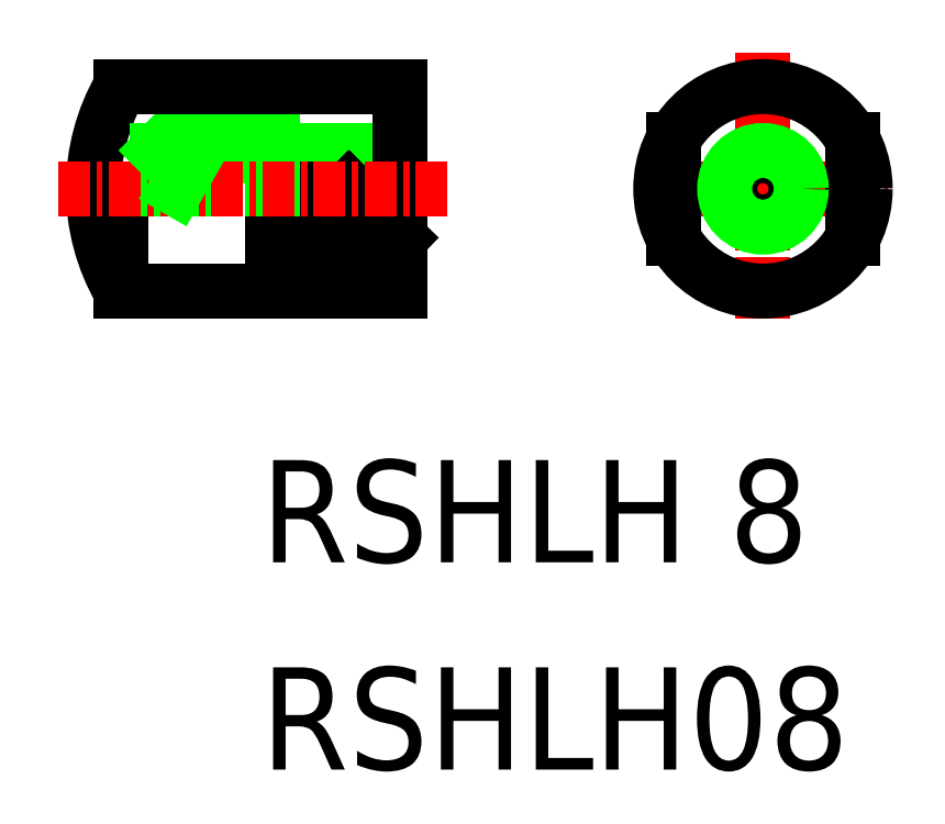
<metadata>
{"format":"dxf","ext":"dxf","renderer":"ezdxf+matplotlib","layout":"modelspace","background":"white","min_lineweight":24,"dpi":150}
</metadata>
<code>
0
SECTION
2
ENTITIES
0
TEXT
8
0
10
-124.8
20
1549
30
0
40
4
1
RSHLH 8
0
TEXT
8
0
10
-124.8
20
1541
30
0
40
4
1
RSHLH08
0
LINE
8
0
10
-124.3
20
1567
30
0
11
-124.3
21
1566
31
0
0
LINE
8
0
10
-124.3
20
1566
30
0
11
-127.8
21
1566
31
0
0
LINE
8
0
10
-119.3
20
1565
30
0
11
-127.3
21
1565
31
0
0
LINE
8
0
10
-119.3
20
1565
30
0
11
-124.3
21
1565
31
0
0
LINE
8
0
10
-121.3
20
1563
30
0
11
-119.3
21
1561
31
0
0
LINE
8
0
10
-123.3
20
1563
30
0
11
-123.3
21
1561
31
0
0
LINE
8
0
10
-124.3
20
1559
30
0
11
-124.3
21
1563
31
0
0
LINE
8
0
10
-119.3
20
1561
30
0
11
-123.3
21
1561
31
0
0
LINE
8
0
10
-123.3
20
1561
30
0
11
-121.3
21
1563
31
0
0
LINE
8
CENTER
10
-109.9
20
1563
30
0
11
-100.2
21
1563
31
0
0
LINE
8
CENTER
10
-105.1
20
1569
30
0
11
-105.1
21
1558
31
0
0
LINE
8
0
10
-108.6
20
1565
30
0
11
-108.6
21
1561
31
0
0
LINE
8
0
10
-101.6
20
1565
30
0
11
-101.6
21
1561
31
0
0
CIRCLE
8
0
10
-105.1
20
1563
30
0
40
4
0
CIRCLE
8
0
10
-105.1
20
1563
30
0
40
1.3
0
CIRCLE
8
0
10
-105.1
20
1563
30
0
40
1.5
0
LINE
8
0
10
-119.3
20
1567
30
0
11
-119.3
21
1559
31
0
0
LINE
8
0
10
-127.3
20
1565
30
0
11
-127.3
21
1563
31
0
0
LINE
8
0
10
-124.3
20
1565
30
0
11
-124.3
21
1563
31
0
0
LINE
8
0
10
-130.3
20
1563
30
0
11
-130.3
21
1559
31
0
0
ARC
8
0
10
-123.3
20
1563
30
0
40
8
50
150
51
210
0
LINE
8
0
10
-128.8
20
1565
30
0
11
-128.8
21
1563
31
0
0
LINE
8
CENTER
10
-117.5
20
1563
30
0
11
-132.8
21
1563
31
0
0
LINE
8
0
10
-128.8
20
1565
30
0
11
-127.8
21
1566
31
0
0
LINE
8
0
10
-119.3
20
1559
30
0
11
-130.3
21
1559
31
0
0
LINE
8
0
10
-127.3
20
1565
30
0
11
-128.1
21
1563
31
0
0
LINE
8
0
10
-119.3
20
1567
30
0
11
-130.3
21
1567
31
0
0
ENDSEC
0
EOF

</code>
